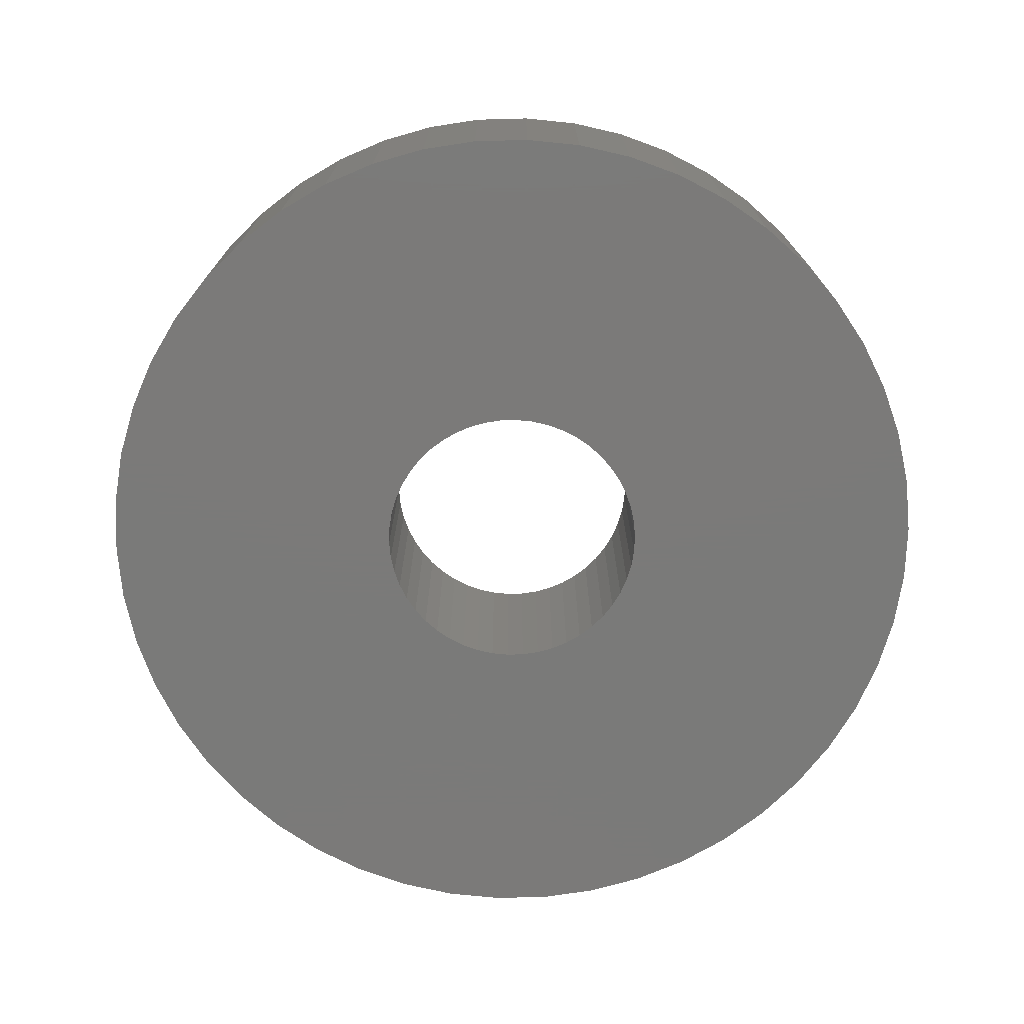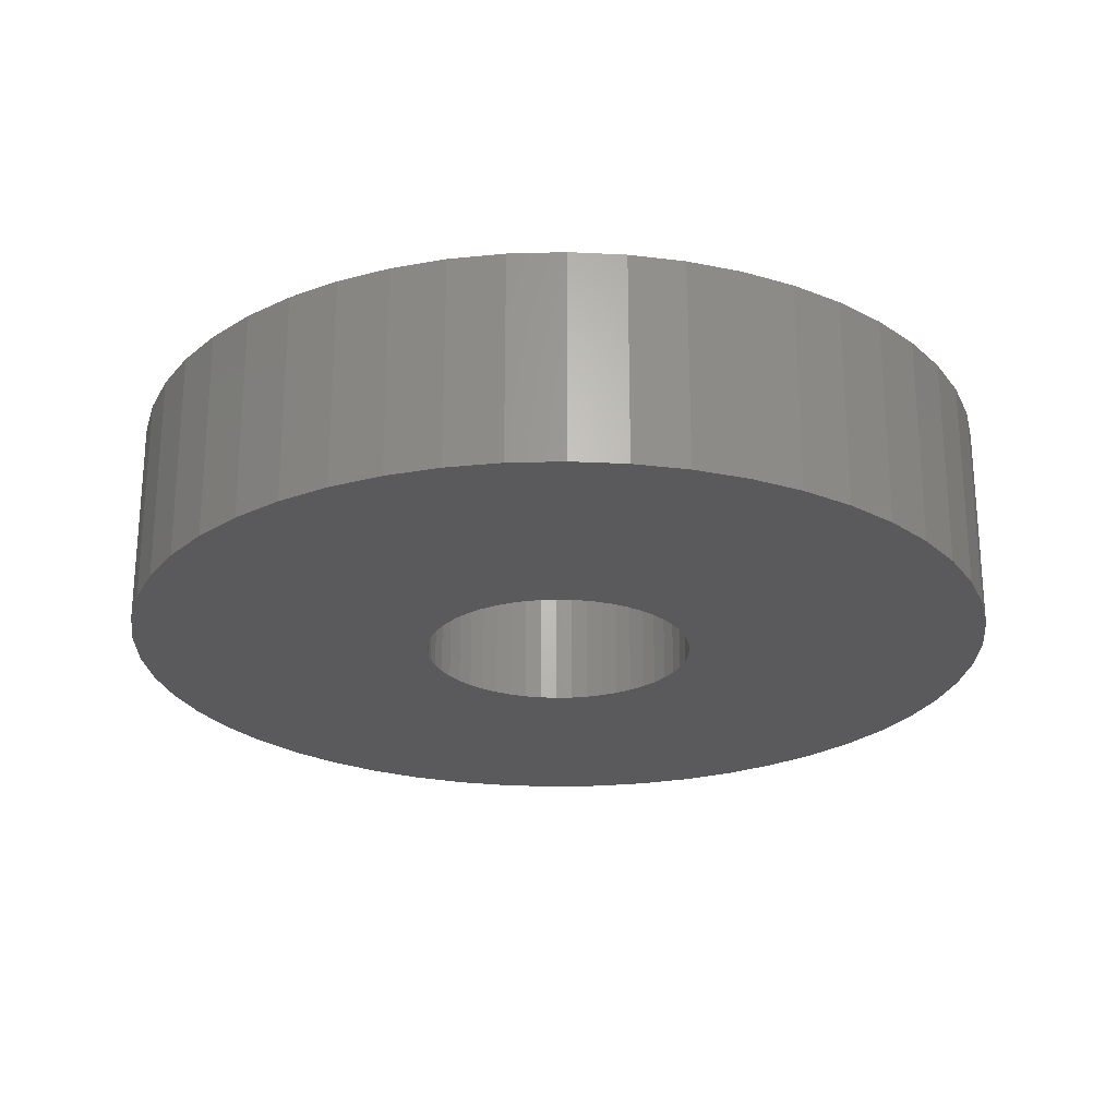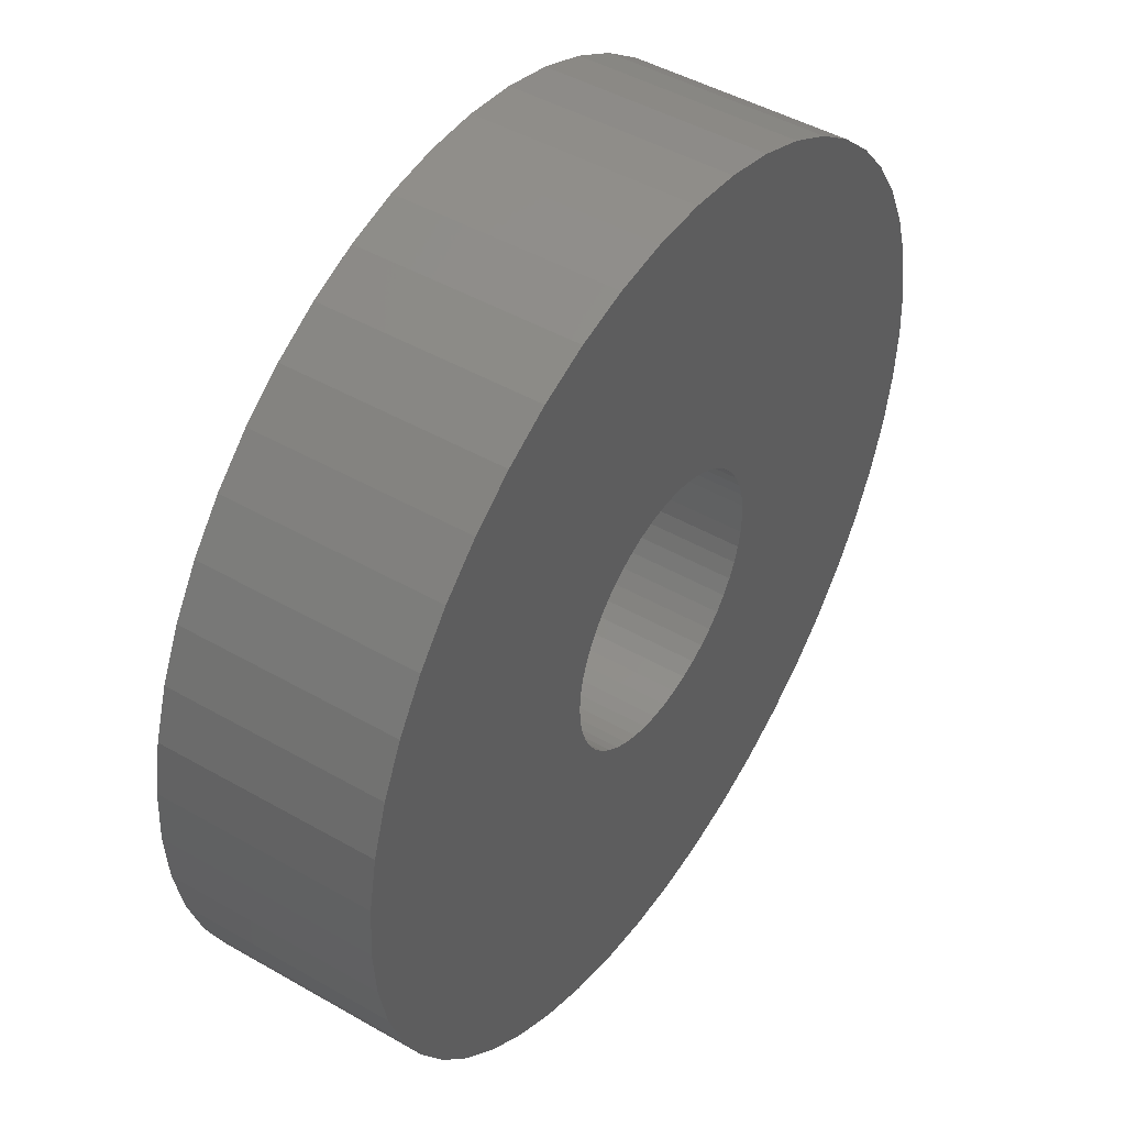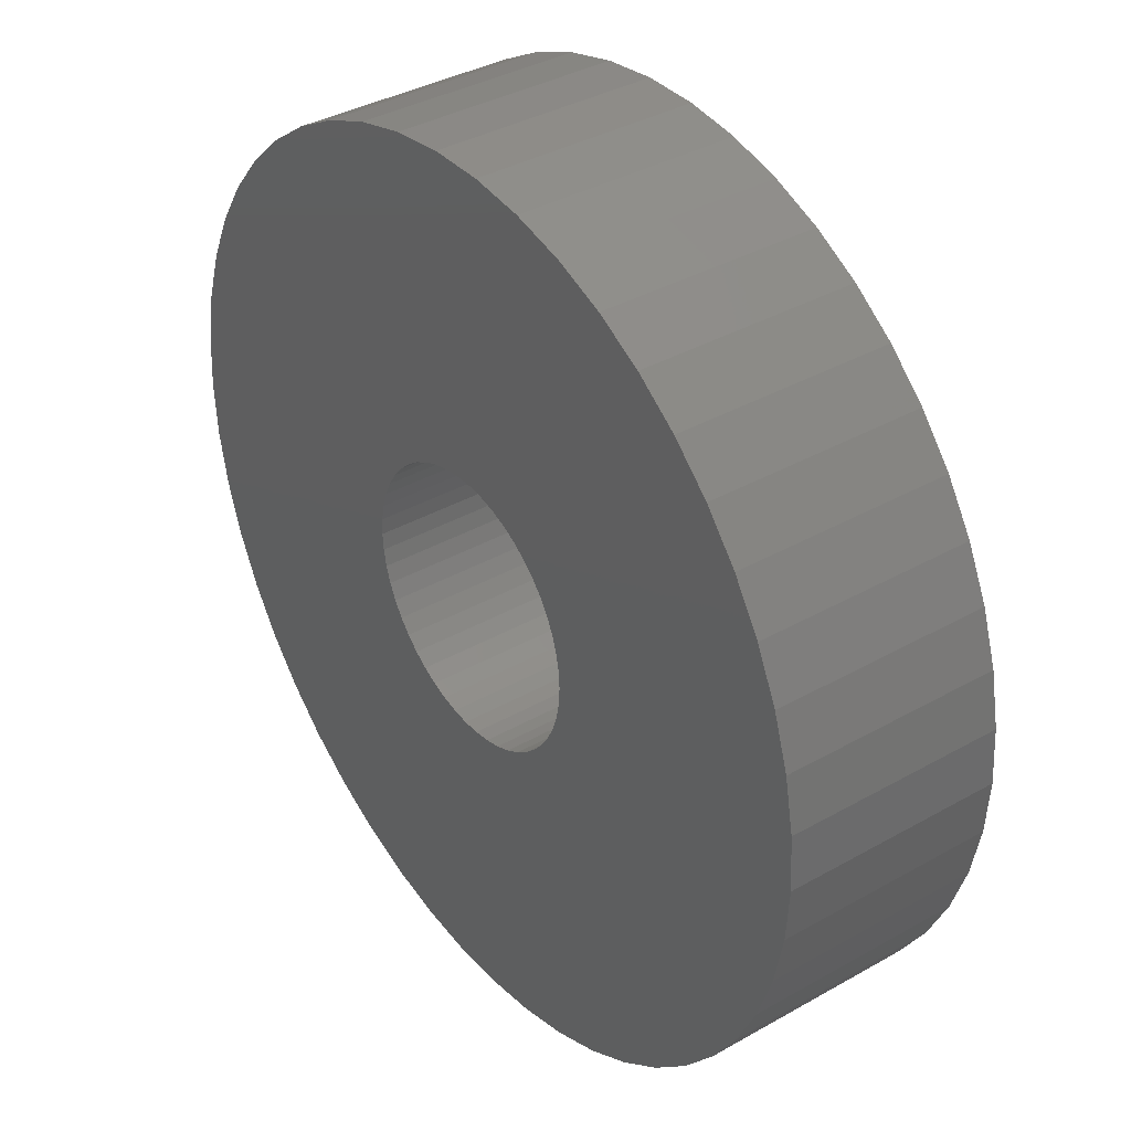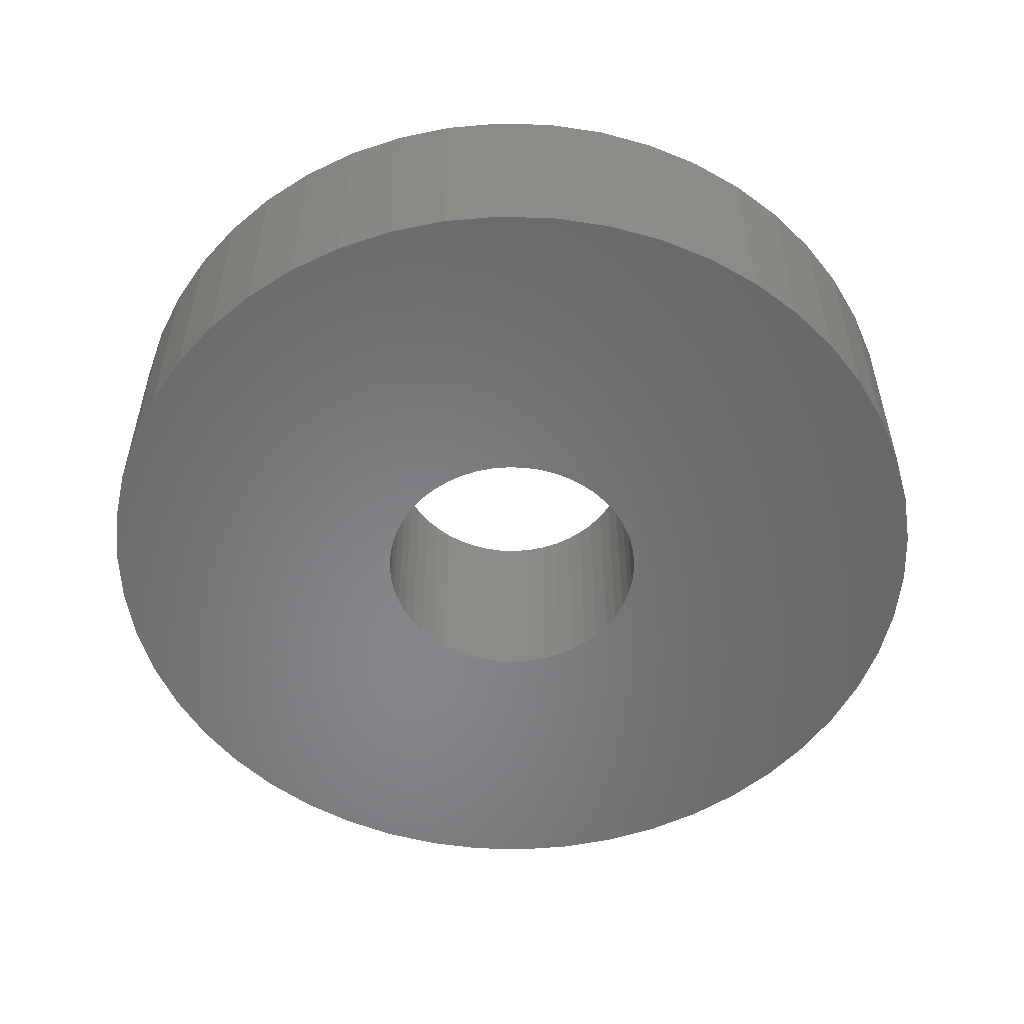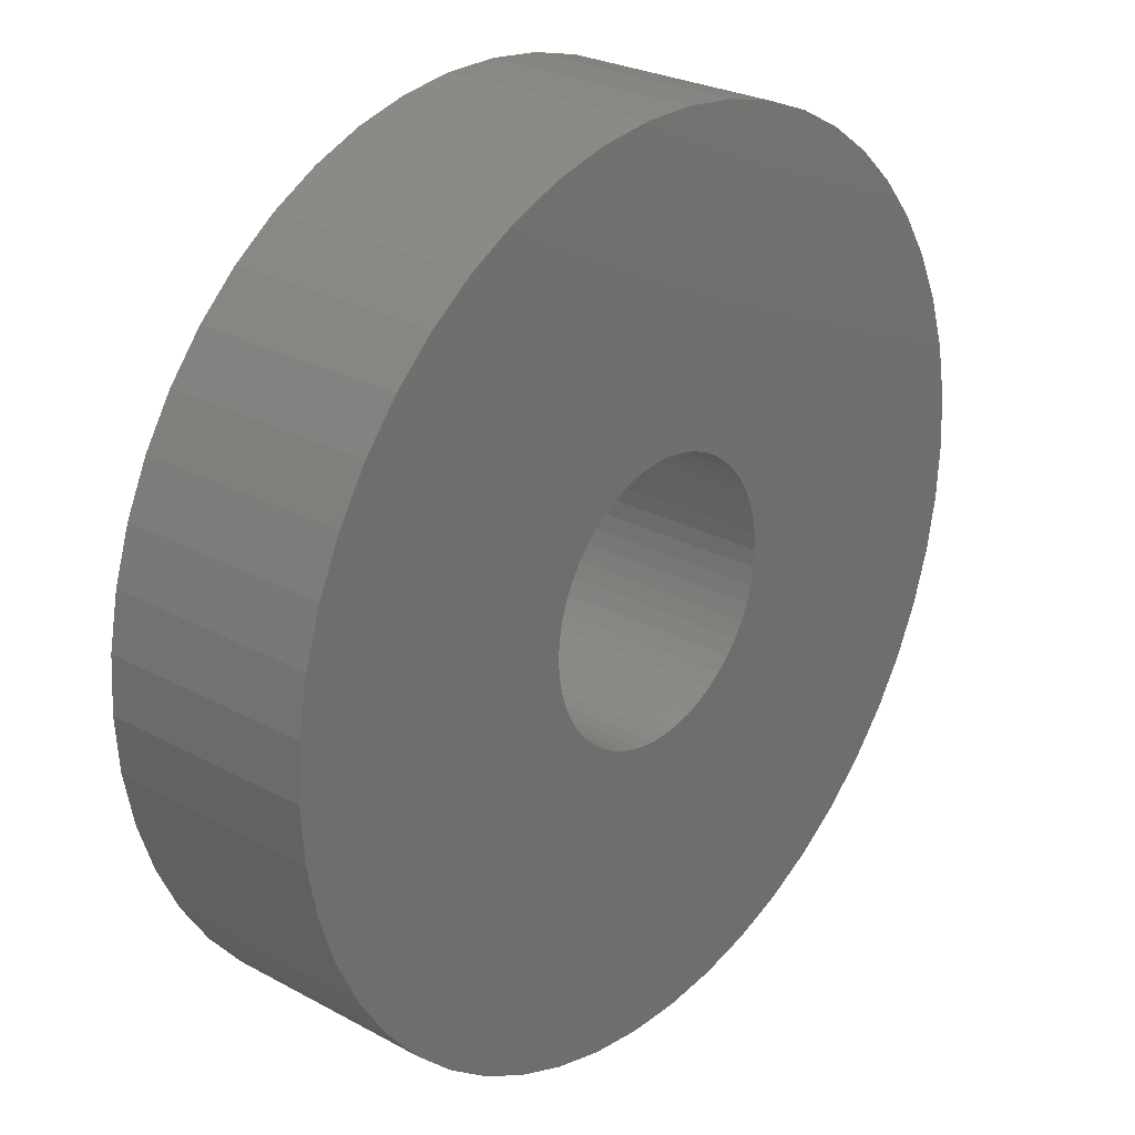
<metadata>
{"format":"stl","ext":"stl","renderer":"f3d","projection":"perspective","resolution":1024,"background":"white","views":[{"elev":-73.4,"azim":73.5,"up":"+Z"},{"elev":-24.3,"azim":117.8,"up":"+Z"},{"elev":46.7,"azim":123.1,"up":"+Y"},{"elev":37.1,"azim":-126.2,"up":"+Y"},{"elev":-54.1,"azim":106.1,"up":"+Z"},{"elev":26.6,"azim":-49.7,"up":"+Y"}]}
</metadata>
<code>
# stl→obj: 200 verts, 400 faces
v 14.5 0 3.5
v 14.39 1.817 -3.5
v 14.39 1.817 3.5
v 14.5 0 -3.5
v -14.5 0 -3.5
v -14.39 1.817 3.5
v -14.39 1.817 -3.5
v -14.5 0 3.5
v 0.9105 14.47 -3.5
v -0.9105 14.47 3.5
v 0.9105 14.47 3.5
v -0.9105 14.47 -3.5
v 10.57 9.926 -3.5
v 9.243 11.17 3.5
v 10.57 9.926 3.5
v 9.243 11.17 -3.5
v -9.243 11.17 -3.5
v -10.57 9.926 3.5
v -9.243 11.17 3.5
v -10.57 9.926 -3.5
v -4.481 13.79 -3.5
v -6.174 13.12 3.5
v -4.481 13.79 3.5
v -6.174 13.12 -3.5
v 10.57 -9.926 3.5
v 11.73 -8.523 -3.5
v 11.73 -8.523 3.5
v 10.57 -9.926 -3.5
v 13.48 5.338 3.5
v 12.71 6.985 -3.5
v 12.71 6.985 3.5
v 13.48 5.338 -3.5
v 14.04 3.606 -3.5
v 14.04 3.606 3.5
v 6.174 13.12 -3.5
v 4.481 13.79 3.5
v 6.174 13.12 3.5
v 4.481 13.79 -3.5
v 2.717 14.24 3.5
v 2.717 14.24 -3.5
v 7.769 12.24 3.5
v 7.769 12.24 -3.5
v -13.48 5.338 -3.5
v -12.71 6.985 3.5
v -12.71 6.985 -3.5
v -13.48 5.338 3.5
v -11.73 8.523 3.5
v -11.73 8.523 -3.5
v -14.04 3.606 -3.5
v -14.04 3.606 3.5
v -7.769 12.24 -3.5
v -7.769 12.24 3.5
v -2.717 14.24 3.5
v -2.717 14.24 -3.5
v 14.39 -1.817 3.5
v 14.39 -1.817 -3.5
v -4.481 -13.79 -3.5
v -2.717 -14.24 3.5
v -4.481 -13.79 3.5
v -2.717 -14.24 -3.5
v 0.9105 -14.47 -3.5
v 2.717 -14.24 3.5
v 0.9105 -14.47 3.5
v 2.717 -14.24 -3.5
v 11.73 8.523 3.5
v 11.73 8.523 -3.5
v 7.769 -12.24 -3.5
v 9.243 -11.17 3.5
v 7.769 -12.24 3.5
v 9.243 -11.17 -3.5
v 12.71 -6.985 -3.5
v 12.71 -6.985 3.5
v 13.48 -5.338 3.5
v 14.04 -3.606 -3.5
v 14.04 -3.606 3.5
v 13.48 -5.338 -3.5
v -0.9105 -14.47 3.5
v -0.9105 -14.47 -3.5
v -12.71 -6.985 -3.5
v -13.48 -5.338 3.5
v -13.48 -5.338 -3.5
v -12.71 -6.985 3.5
v -14.04 -3.606 3.5
v -14.04 -3.606 -3.5
v 4.481 -13.79 -3.5
v 6.174 -13.12 3.5
v 4.481 -13.79 3.5
v 6.174 -13.12 -3.5
v 4.5 0 3.5
v 4.465 0.564 3.5
v 4.359 1.119 3.5
v 4.465 -0.564 3.5
v 4.184 1.657 3.5
v 3.943 2.168 3.5
v 4.359 -1.119 3.5
v 3.641 2.645 3.5
v 3.28 3.08 3.5
v 4.184 -1.657 3.5
v 2.868 3.467 3.5
v 2.411 3.799 3.5
v 3.943 -2.168 3.5
v 1.916 4.072 3.5
v 1.391 4.28 3.5
v 0.8432 4.42 3.5
v 0.2826 4.491 3.5
v -0.2826 4.491 3.5
v -0.8432 4.42 3.5
v -1.391 4.28 3.5
v -1.916 4.072 3.5
v -2.411 3.799 3.5
v -2.868 3.467 3.5
v -3.28 3.08 3.5
v -3.641 2.645 3.5
v -3.943 2.168 3.5
v 3.641 -2.645 3.5
v 3.28 -3.08 3.5
v 2.868 -3.467 3.5
v 2.411 -3.799 3.5
v 1.916 -4.072 3.5
v 1.391 -4.28 3.5
v 0.8432 -4.42 3.5
v 0.2826 -4.491 3.5
v -0.2826 -4.491 3.5
v -0.8432 -4.42 3.5
v -1.391 -4.28 3.5
v -1.916 -4.072 3.5
v -6.174 -13.12 3.5
v -2.411 -3.799 3.5
v -7.769 -12.24 3.5
v -2.868 -3.467 3.5
v -9.243 -11.17 3.5
v -3.28 -3.08 3.5
v -10.57 -9.926 3.5
v -3.641 -2.645 3.5
v -11.73 -8.523 3.5
v -3.943 -2.168 3.5
v -4.184 -1.657 3.5
v -4.359 -1.119 3.5
v -4.465 -0.564 3.5
v -14.39 -1.817 3.5
v -4.5 0 3.5
v -4.184 1.657 3.5
v -4.359 1.119 3.5
v -4.465 0.564 3.5
v -6.174 -13.12 -3.5
v -14.39 -1.817 -3.5
v -10.57 -9.926 -3.5
v -9.243 -11.17 -3.5
v -11.73 -8.523 -3.5
v 4.5 0 -3.5
v 4.465 -0.564 -3.5
v 4.359 -1.119 -3.5
v 4.465 0.564 -3.5
v 4.184 -1.657 -3.5
v 3.943 -2.168 -3.5
v 4.359 1.119 -3.5
v 3.641 -2.645 -3.5
v 3.28 -3.08 -3.5
v 4.184 1.657 -3.5
v 2.868 -3.467 -3.5
v 2.411 -3.799 -3.5
v 3.943 2.168 -3.5
v 1.916 -4.072 -3.5
v 1.391 -4.28 -3.5
v 0.8432 -4.42 -3.5
v 0.2826 -4.491 -3.5
v -0.2826 -4.491 -3.5
v -0.8432 -4.42 -3.5
v -1.391 -4.28 -3.5
v -1.916 -4.072 -3.5
v -2.411 -3.799 -3.5
v -7.769 -12.24 -3.5
v -2.868 -3.467 -3.5
v -3.28 -3.08 -3.5
v -3.641 -2.645 -3.5
v -3.943 -2.168 -3.5
v 3.641 2.645 -3.5
v 3.28 3.08 -3.5
v 2.868 3.467 -3.5
v 2.411 3.799 -3.5
v 1.916 4.072 -3.5
v 1.391 4.28 -3.5
v 0.8432 4.42 -3.5
v 0.2826 4.491 -3.5
v -0.2826 4.491 -3.5
v -0.8432 4.42 -3.5
v -1.391 4.28 -3.5
v -1.916 4.072 -3.5
v -2.411 3.799 -3.5
v -2.868 3.467 -3.5
v -3.28 3.08 -3.5
v -3.641 2.645 -3.5
v -3.943 2.168 -3.5
v -4.184 1.657 -3.5
v -4.359 1.119 -3.5
v -4.465 0.564 -3.5
v -4.5 0 -3.5
v -4.184 -1.657 -3.5
v -4.359 -1.119 -3.5
v -4.465 -0.564 -3.5
f 1 2 3
f 2 1 4
f 5 6 7
f 6 5 8
f 9 10 11
f 10 9 12
f 13 14 15
f 14 13 16
f 17 18 19
f 18 17 20
f 21 22 23
f 22 21 24
f 25 26 27
f 26 25 28
f 29 30 31
f 30 29 32
f 3 33 34
f 33 3 2
f 35 36 37
f 36 35 38
f 38 39 36
f 39 38 40
f 16 41 14
f 41 16 42
f 43 44 45
f 44 43 46
f 45 47 48
f 47 45 44
f 49 46 43
f 46 49 50
f 51 19 52
f 19 51 17
f 12 53 10
f 53 12 54
f 55 4 1
f 4 55 56
f 57 58 59
f 58 57 60
f 61 62 63
f 62 61 64
f 34 32 29
f 32 34 33
f 65 13 15
f 13 65 66
f 31 66 65
f 66 31 30
f 40 11 39
f 11 40 9
f 42 37 41
f 37 42 35
f 67 68 69
f 68 67 70
f 27 71 72
f 71 27 26
f 73 74 75
f 74 73 76
f 75 56 55
f 56 75 74
f 60 77 58
f 77 60 78
f 79 80 81
f 80 79 82
f 81 83 84
f 83 81 80
f 70 25 68
f 25 70 28
f 85 86 87
f 86 85 88
f 64 87 62
f 87 64 85
f 48 18 20
f 18 48 47
f 89 1 3
f 90 3 34
f 1 89 55
f 91 34 29
f 92 55 89
f 93 29 31
f 55 92 75
f 94 31 65
f 95 75 92
f 96 65 15
f 75 95 73
f 97 15 14
f 98 73 95
f 99 14 41
f 73 98 72
f 100 41 37
f 101 72 98
f 72 101 27
f 102 37 36
f 3 90 89
f 34 91 90
f 29 93 91
f 31 94 93
f 65 96 94
f 15 97 96
f 14 99 97
f 103 36 39
f 41 100 99
f 37 102 100
f 36 103 102
f 104 39 11
f 39 104 103
f 11 105 104
f 11 106 105
f 10 106 11
f 106 10 107
f 53 107 10
f 107 53 108
f 23 108 53
f 108 23 109
f 22 109 23
f 109 22 110
f 52 110 22
f 110 52 111
f 19 111 52
f 111 19 112
f 18 112 19
f 112 18 113
f 47 113 18
f 113 47 114
f 115 27 101
f 27 115 25
f 116 25 115
f 25 116 68
f 117 68 116
f 68 117 69
f 118 69 117
f 69 118 86
f 119 86 118
f 86 119 87
f 120 87 119
f 87 120 62
f 121 62 120
f 62 121 63
f 122 63 121
f 123 63 122
f 77 123 124
f 123 77 63
f 58 124 125
f 59 125 126
f 127 126 128
f 124 58 77
f 129 128 130
f 131 130 132
f 133 132 134
f 135 134 136
f 82 136 137
f 80 137 138
f 83 138 139
f 125 59 58
f 140 139 141
f 44 114 47
f 126 127 59
f 114 44 142
f 128 129 127
f 46 142 44
f 130 131 129
f 142 46 143
f 132 133 131
f 50 143 46
f 134 135 133
f 143 50 144
f 136 82 135
f 6 144 50
f 137 80 82
f 144 6 141
f 138 83 80
f 8 141 6
f 139 140 83
f 141 8 140
f 7 50 49
f 50 7 6
f 24 52 22
f 52 24 51
f 54 23 53
f 23 54 21
f 72 76 73
f 76 72 71
f 145 59 127
f 59 145 57
f 146 8 5
f 8 146 140
f 88 69 86
f 69 88 67
f 78 63 77
f 63 78 61
f 147 131 133
f 131 147 148
f 147 135 149
f 135 147 133
f 149 82 79
f 82 149 135
f 150 4 56
f 151 56 74
f 4 150 2
f 152 74 76
f 153 2 150
f 154 76 71
f 2 153 33
f 155 71 26
f 156 33 153
f 157 26 28
f 33 156 32
f 158 28 70
f 159 32 156
f 160 70 67
f 32 159 30
f 161 67 88
f 162 30 159
f 30 162 66
f 163 88 85
f 56 151 150
f 74 152 151
f 76 154 152
f 71 155 154
f 26 157 155
f 28 158 157
f 70 160 158
f 164 85 64
f 67 161 160
f 88 163 161
f 85 164 163
f 165 64 61
f 64 165 164
f 61 166 165
f 61 167 166
f 78 167 61
f 167 78 168
f 60 168 78
f 168 60 169
f 57 169 60
f 169 57 170
f 145 170 57
f 170 145 171
f 172 171 145
f 171 172 173
f 148 173 172
f 173 148 174
f 147 174 148
f 174 147 175
f 149 175 147
f 175 149 176
f 177 66 162
f 66 177 13
f 178 13 177
f 13 178 16
f 179 16 178
f 16 179 42
f 180 42 179
f 42 180 35
f 181 35 180
f 35 181 38
f 182 38 181
f 38 182 40
f 183 40 182
f 40 183 9
f 184 9 183
f 185 9 184
f 12 185 186
f 185 12 9
f 54 186 187
f 21 187 188
f 24 188 189
f 186 54 12
f 51 189 190
f 17 190 191
f 20 191 192
f 48 192 193
f 45 193 194
f 43 194 195
f 49 195 196
f 187 21 54
f 7 196 197
f 79 176 149
f 188 24 21
f 176 79 198
f 189 51 24
f 81 198 79
f 190 17 51
f 198 81 199
f 191 20 17
f 84 199 81
f 192 48 20
f 199 84 200
f 193 45 48
f 146 200 84
f 194 43 45
f 200 146 197
f 195 49 43
f 5 197 146
f 196 7 49
f 197 5 7
f 84 140 146
f 140 84 83
f 172 127 129
f 127 172 145
f 148 129 131
f 129 148 172
f 150 90 153
f 90 150 89
f 141 196 144
f 196 141 197
f 185 105 106
f 105 185 184
f 166 123 122
f 123 166 167
f 179 97 99
f 97 179 178
f 191 111 112
f 111 191 190
f 188 108 109
f 108 188 187
f 159 94 162
f 94 159 93
f 153 91 156
f 91 153 90
f 182 102 103
f 102 182 181
f 183 103 104
f 103 183 182
f 180 99 100
f 99 180 179
f 142 193 114
f 193 142 194
f 114 192 113
f 192 114 193
f 143 194 142
f 194 143 195
f 189 109 110
f 109 189 188
f 187 107 108
f 107 187 186
f 163 120 119
f 120 163 164
f 156 93 159
f 93 156 91
f 177 97 178
f 97 177 96
f 162 96 177
f 96 162 94
f 184 104 105
f 104 184 183
f 181 100 102
f 100 181 180
f 144 195 143
f 195 144 196
f 190 110 111
f 110 190 189
f 186 106 107
f 106 186 185
f 157 101 155
f 101 157 115
f 152 92 151
f 92 152 95
f 169 126 125
f 126 169 170
f 134 176 136
f 176 134 175
f 136 198 137
f 198 136 176
f 161 119 118
f 119 161 163
f 113 191 112
f 191 113 192
f 154 95 152
f 95 154 98
f 155 98 154
f 98 155 101
f 151 89 150
f 89 151 92
f 168 125 124
f 125 168 169
f 137 199 138
f 199 137 198
f 139 197 141
f 197 139 200
f 158 115 157
f 115 158 116
f 160 118 117
f 118 160 161
f 167 124 123
f 124 167 168
f 170 128 126
f 128 170 171
f 132 175 134
f 175 132 174
f 138 200 139
f 200 138 199
f 158 117 116
f 117 158 160
f 164 121 120
f 121 164 165
f 165 122 121
f 122 165 166
f 173 132 130
f 132 173 174
f 171 130 128
f 130 171 173

</code>
